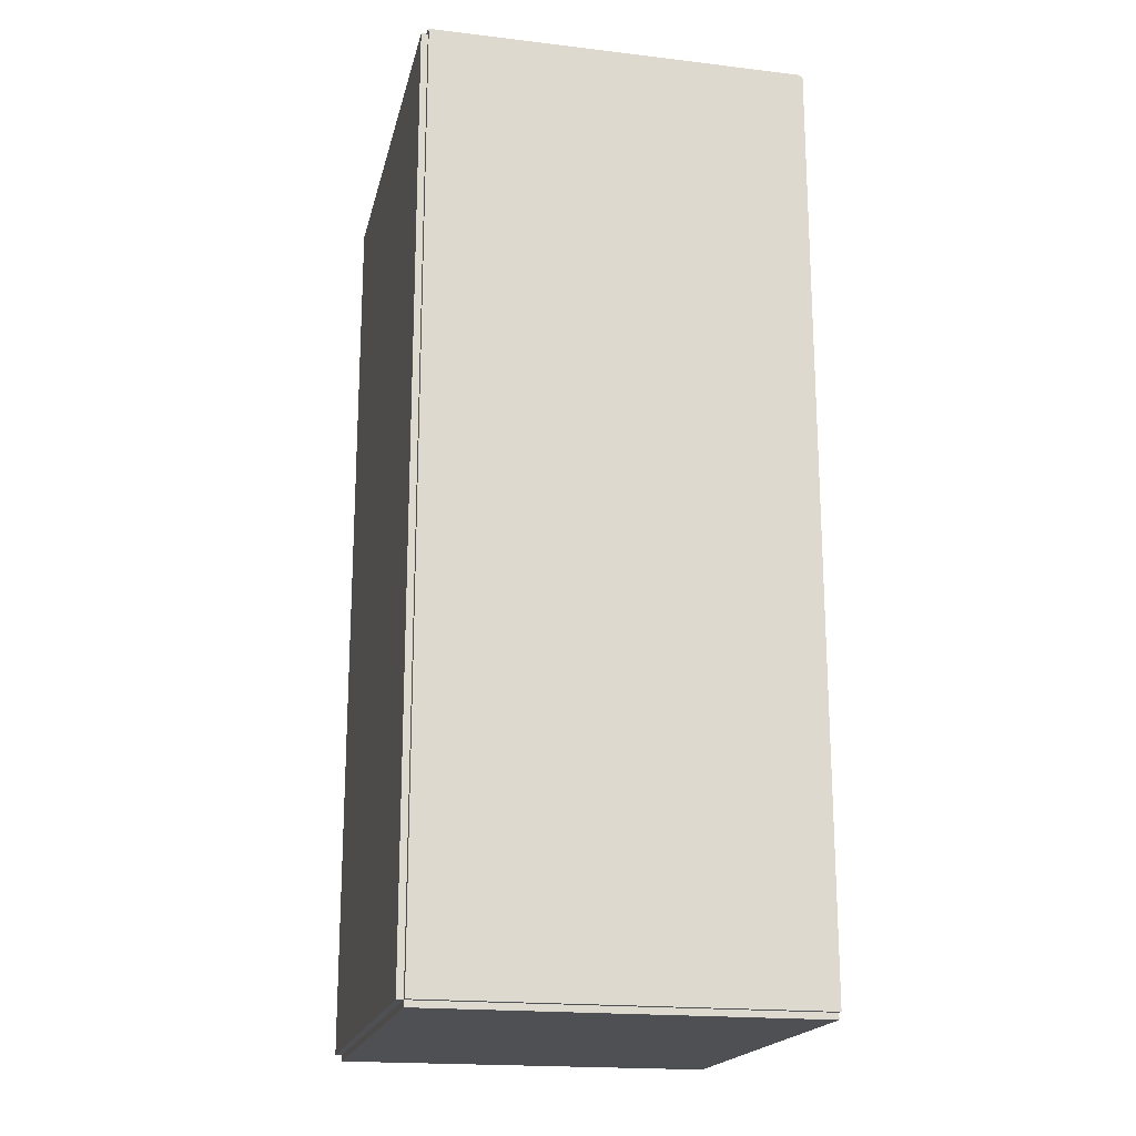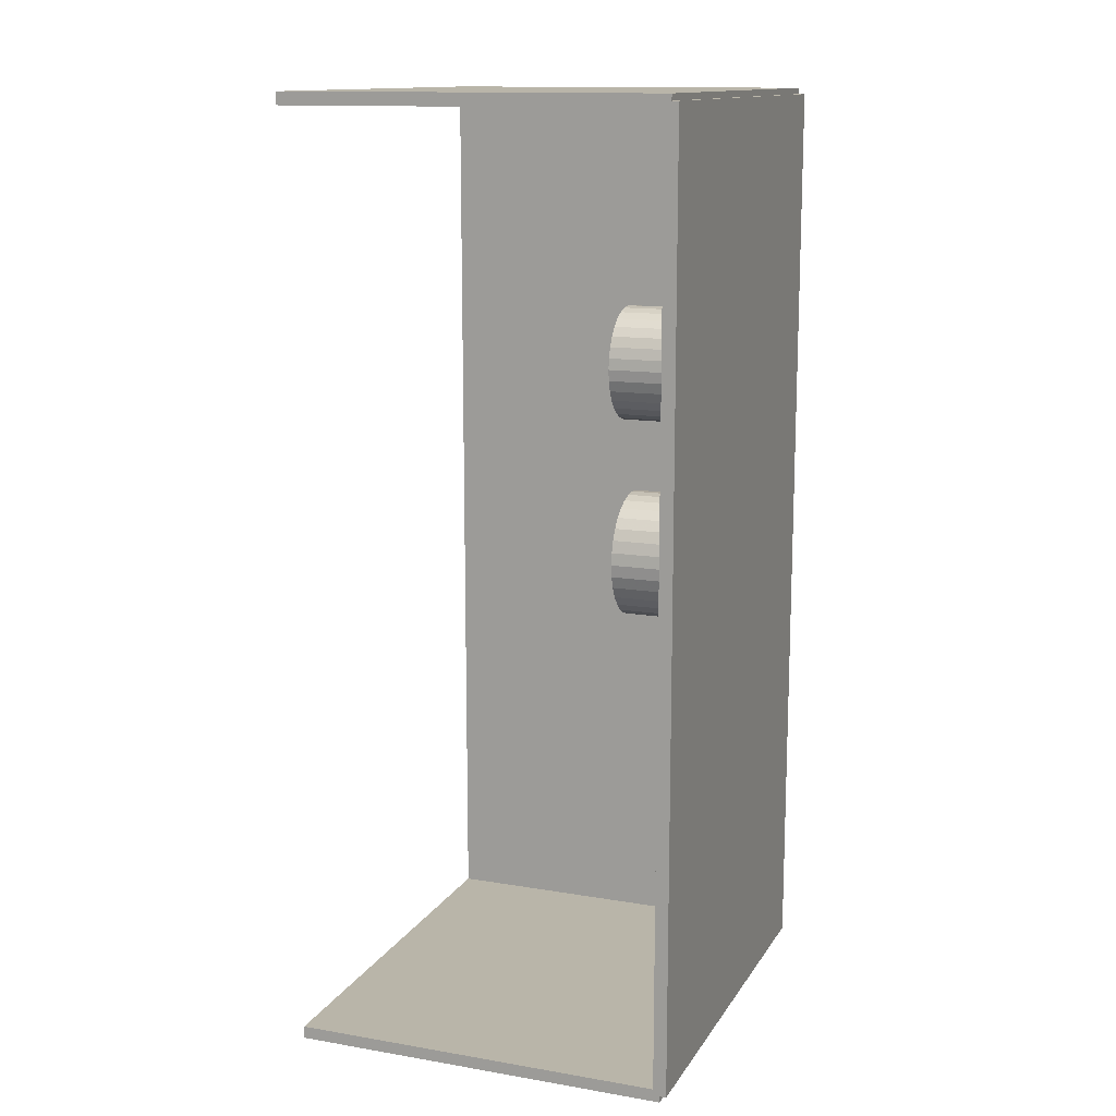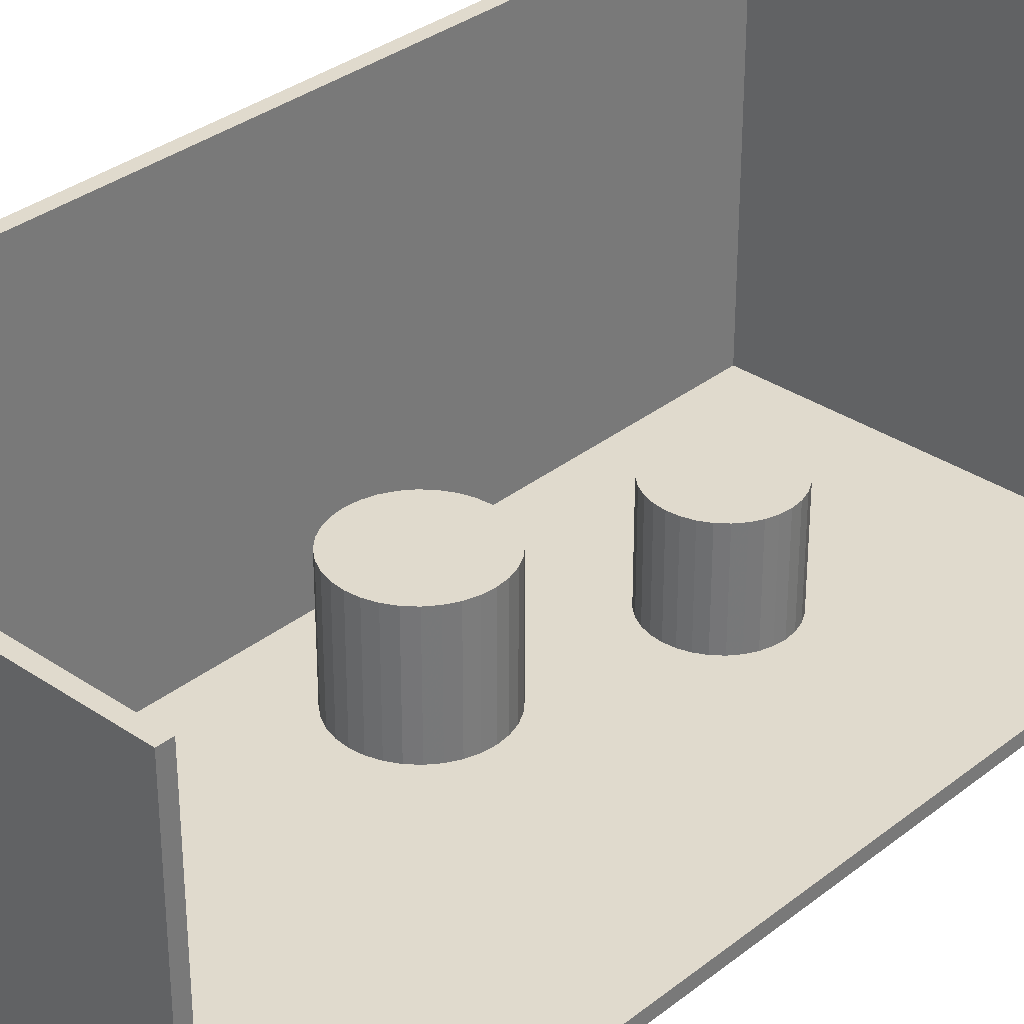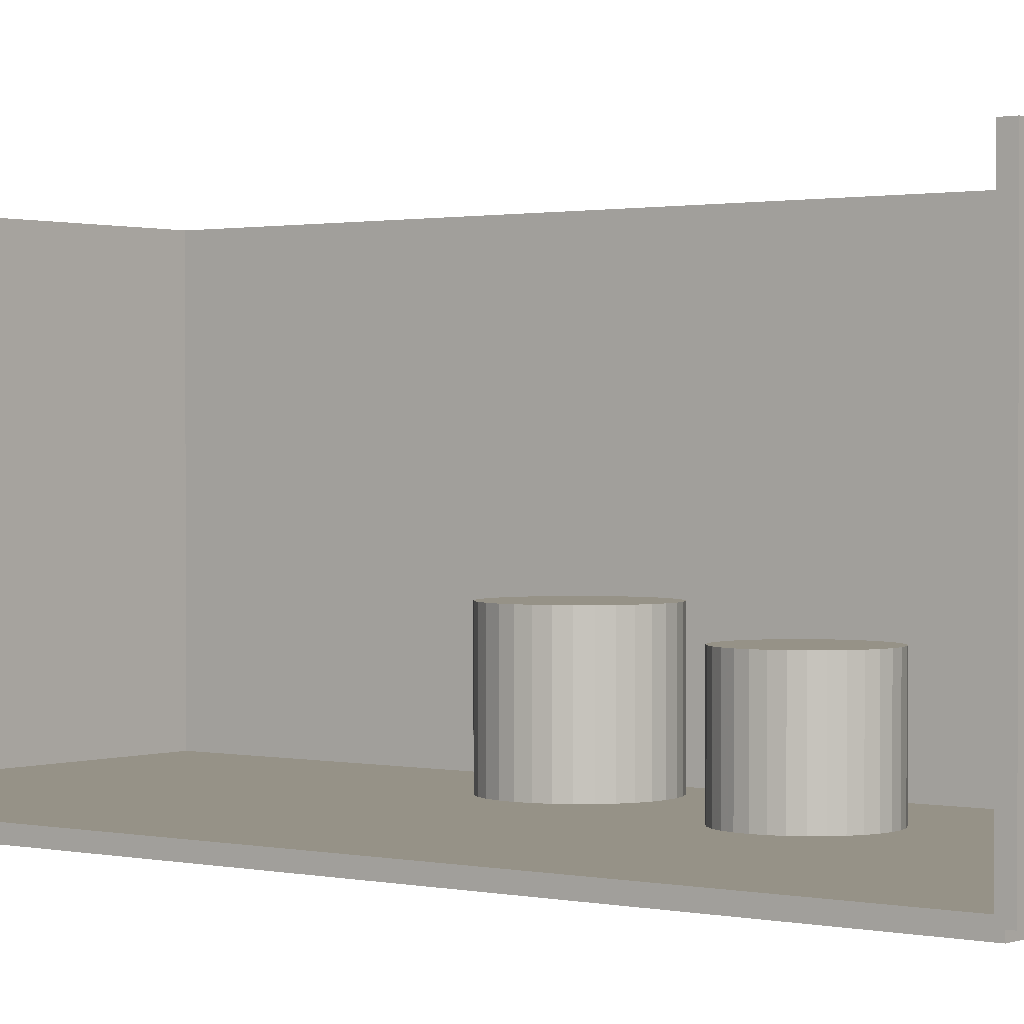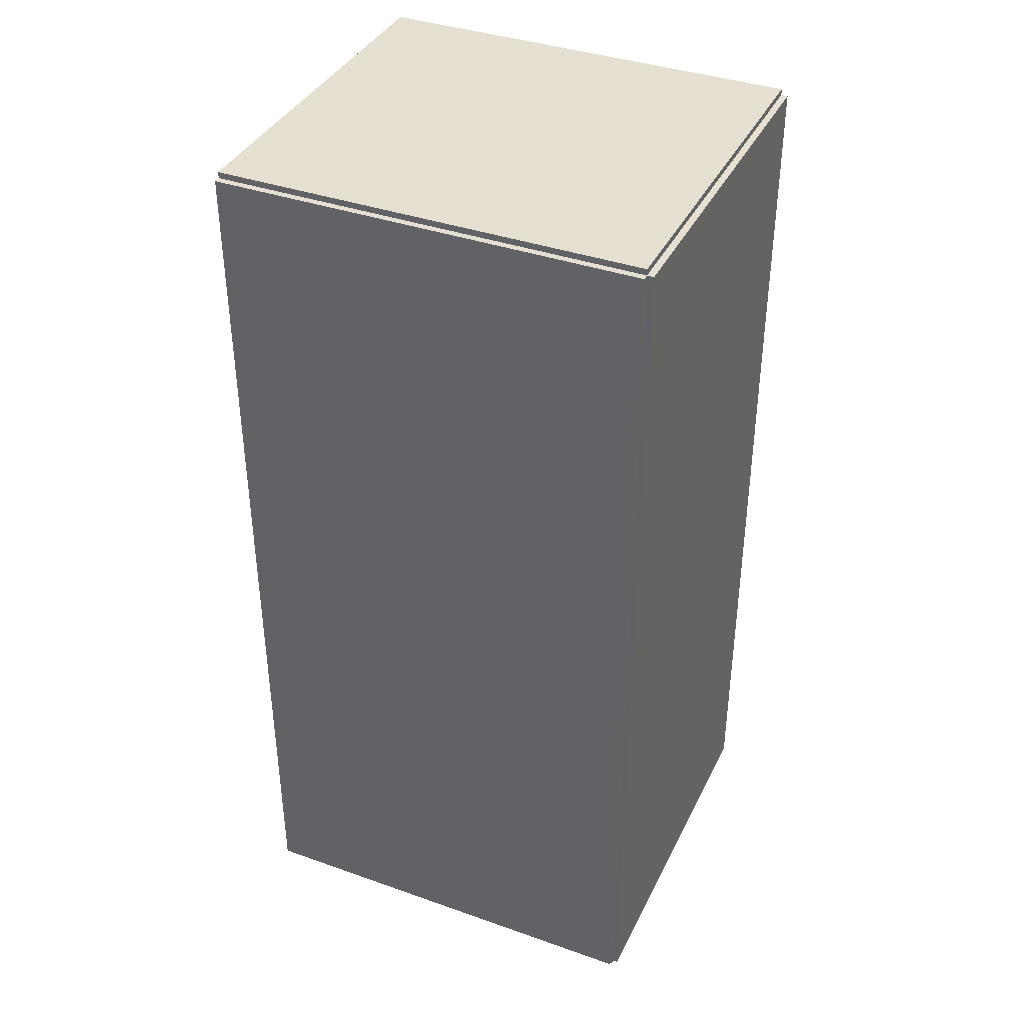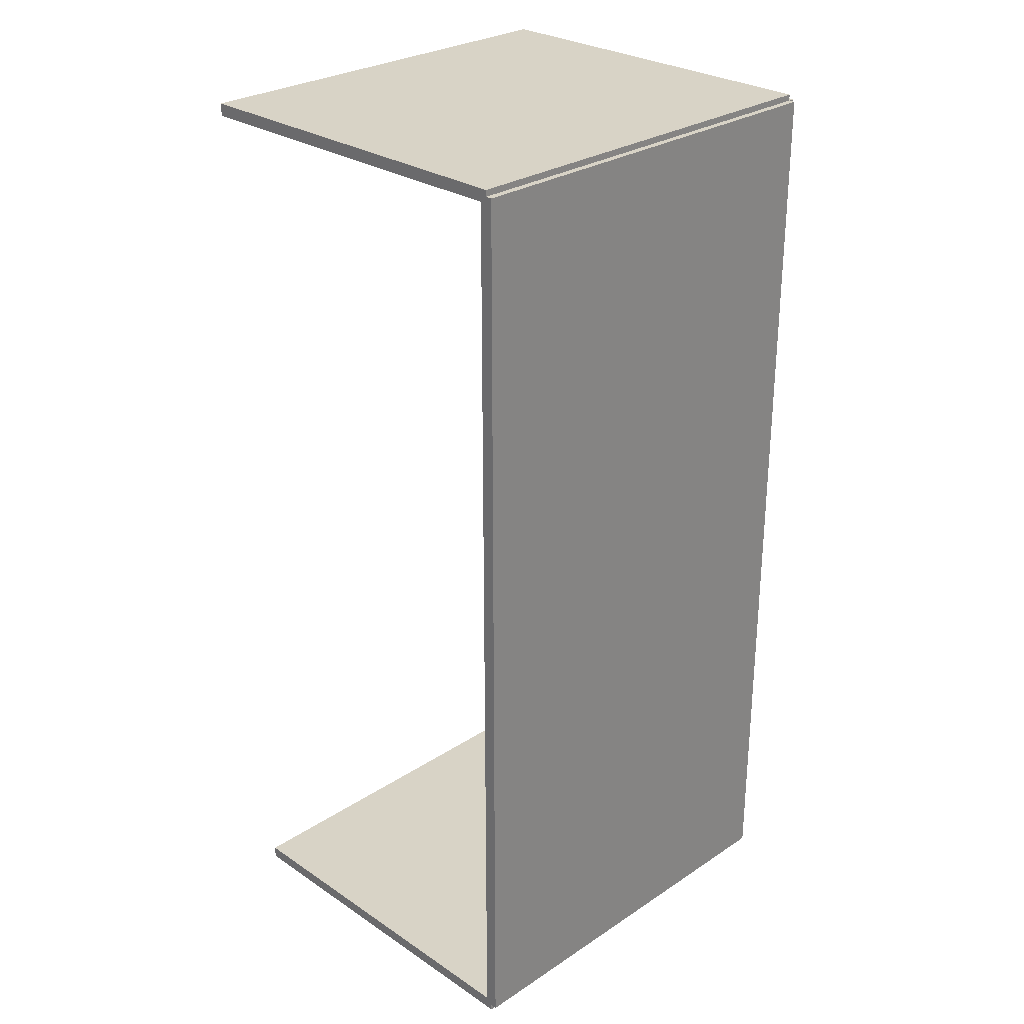
<metadata>
{"format":"obj","ext":"obj","renderer":"f3d","projection":"perspective","resolution":1024,"background":"white","views":[{"elev":-19.1,"azim":-102.6,"up":"+Y"},{"elev":13.4,"azim":110.9,"up":"+Y"},{"elev":33.0,"azim":42.9,"up":"+Z"},{"elev":1.1,"azim":128.1,"up":"+Z"},{"elev":38.4,"azim":-156.0,"up":"+Y"},{"elev":28.0,"azim":135.2,"up":"+Y"}]}
</metadata>
<code>
v -0.1057 -0.229 -0.003246
v -0.1057 -0.229 0.003246
v -0.1057 0.229 -0.003246
v -0.1057 0.229 0.003246
v 0.1057 -0.229 -0.003246
v 0.1057 -0.229 0.003246
v 0.1057 0.229 -0.003246
v 0.1057 0.229 0.003246
v -0.1024 -0.229 0
v -0.1089 -0.229 0
v -0.1024 0.229 0
v -0.1089 0.229 0
v -0.1024 -0.229 0.1875
v -0.1089 -0.229 0.1875
v -0.1024 0.229 0.1875
v -0.1089 0.229 0.1875
v -0.1057 0.2259 0.1875
v -0.1057 0.232 0.1875
v -0.1057 0.2259 0
v -0.1057 0.232 0
v 0.1057 0.2259 0.1875
v 0.1057 0.232 0.1875
v 0.1057 0.2259 0
v 0.1057 0.232 0
v -0.1057 -0.2259 0
v -0.1057 -0.232 0
v -0.1057 -0.2259 0.1875
v -0.1057 -0.232 0.1875
v 0.1057 -0.2259 0
v 0.1057 -0.232 0
v 0.1057 -0.2259 0.1875
v 0.1057 -0.232 0.1875
v -0.004426 0.1013 0.006493
v 0.02356 0.1013 0.006493
v 0.02356 0.1013 0.05659
v -0.004426 0.1013 0.05659
v 0.02302 0.1068 0.006493
v 0.02302 0.1068 0.05659
v 0.02143 0.112 0.006493
v 0.02143 0.112 0.05659
v 0.01884 0.1168 0.006493
v 0.01884 0.1168 0.05659
v 0.01536 0.1211 0.006493
v 0.01536 0.1211 0.05659
v 0.01112 0.1246 0.006493
v 0.01112 0.1246 0.05659
v 0.006283 0.1272 0.006493
v 0.006283 0.1272 0.05659
v 0.001033 0.1287 0.006493
v 0.001033 0.1287 0.05659
v -0.004426 0.1293 0.006493
v -0.004426 0.1293 0.05659
v -0.009886 0.1287 0.006493
v -0.009886 0.1287 0.05659
v -0.01514 0.1272 0.006493
v -0.01514 0.1272 0.05659
v -0.01997 0.1246 0.006493
v -0.01997 0.1246 0.05659
v -0.02421 0.1211 0.006493
v -0.02421 0.1211 0.05659
v -0.02769 0.1168 0.006493
v -0.02769 0.1168 0.05659
v -0.03028 0.112 0.006493
v -0.03028 0.112 0.05659
v -0.03187 0.1068 0.006493
v -0.03187 0.1068 0.05659
v -0.03241 0.1013 0.006493
v -0.03241 0.1013 0.05659
v -0.03187 0.09584 0.006493
v -0.03187 0.09584 0.05659
v -0.03028 0.09059 0.006493
v -0.03028 0.09059 0.05659
v -0.02769 0.08575 0.006493
v -0.02769 0.08575 0.05659
v -0.02421 0.08151 0.006493
v -0.02421 0.08151 0.05659
v -0.01997 0.07803 0.006493
v -0.01997 0.07803 0.05659
v -0.01514 0.07544 0.006493
v -0.01514 0.07544 0.05659
v -0.009886 0.07385 0.006493
v -0.009886 0.07385 0.05659
v -0.004426 0.07331 0.006493
v -0.004426 0.07331 0.05659
v 0.001033 0.07385 0.006493
v 0.001033 0.07385 0.05659
v 0.006283 0.07544 0.006493
v 0.006283 0.07544 0.05659
v 0.01112 0.07803 0.006493
v 0.01112 0.07803 0.05659
v 0.01536 0.08151 0.006493
v 0.01536 0.08151 0.05659
v 0.01884 0.08575 0.006493
v 0.01884 0.08575 0.05659
v 0.02143 0.09059 0.006493
v 0.02143 0.09059 0.05659
v 0.02302 0.09584 0.006493
v 0.02302 0.09584 0.05659
v -0.03776 -0.002436 0.006493
v -0.005635 -0.002436 0.006493
v -0.005635 -0.002436 0.06485
v -0.03776 -0.002436 0.06485
v -0.006252 0.003831 0.006493
v -0.006252 0.003831 0.06485
v -0.00808 0.009857 0.006493
v -0.00808 0.009857 0.06485
v -0.01105 0.01541 0.006493
v -0.01105 0.01541 0.06485
v -0.01504 0.02028 0.006493
v -0.01504 0.02028 0.06485
v -0.01991 0.02427 0.006493
v -0.01991 0.02427 0.06485
v -0.02546 0.02724 0.006493
v -0.02546 0.02724 0.06485
v -0.03149 0.02907 0.006493
v -0.03149 0.02907 0.06485
v -0.03776 0.02969 0.006493
v -0.03776 0.02969 0.06485
v -0.04402 0.02907 0.006493
v -0.04402 0.02907 0.06485
v -0.05005 0.02724 0.006493
v -0.05005 0.02724 0.06485
v -0.0556 0.02427 0.006493
v -0.0556 0.02427 0.06485
v -0.06047 0.02028 0.006493
v -0.06047 0.02028 0.06485
v -0.06447 0.01541 0.006493
v -0.06447 0.01541 0.06485
v -0.06743 0.009857 0.006493
v -0.06743 0.009857 0.06485
v -0.06926 0.003831 0.006493
v -0.06926 0.003831 0.06485
v -0.06988 -0.002436 0.006493
v -0.06988 -0.002436 0.06485
v -0.06926 -0.008702 0.006493
v -0.06926 -0.008702 0.06485
v -0.06743 -0.01473 0.006493
v -0.06743 -0.01473 0.06485
v -0.06447 -0.02028 0.006493
v -0.06447 -0.02028 0.06485
v -0.06047 -0.02515 0.006493
v -0.06047 -0.02515 0.06485
v -0.0556 -0.02914 0.006493
v -0.0556 -0.02914 0.06485
v -0.05005 -0.03211 0.006493
v -0.05005 -0.03211 0.06485
v -0.04402 -0.03394 0.006493
v -0.04402 -0.03394 0.06485
v -0.03776 -0.03456 0.006493
v -0.03776 -0.03456 0.06485
v -0.03149 -0.03394 0.006493
v -0.03149 -0.03394 0.06485
v -0.02546 -0.03211 0.006493
v -0.02546 -0.03211 0.06485
v -0.01991 -0.02914 0.006493
v -0.01991 -0.02914 0.06485
v -0.01504 -0.02515 0.006493
v -0.01504 -0.02515 0.06485
v -0.01105 -0.02028 0.006493
v -0.01105 -0.02028 0.06485
v -0.00808 -0.01473 0.006493
v -0.00808 -0.01473 0.06485
v -0.006252 -0.008702 0.006493
v -0.006252 -0.008702 0.06485
f 2 4 1
f 5 2 1
f 1 4 3
f 3 5 1
f 2 8 4
f 6 2 5
f 6 8 2
f 4 8 3
f 7 5 3
f 3 8 7
f 7 6 5
f 8 6 7
f 10 12 9
f 13 10 9
f 9 12 11
f 11 13 9
f 10 16 12
f 14 10 13
f 14 16 10
f 12 16 11
f 15 13 11
f 11 16 15
f 15 14 13
f 16 14 15
f 18 20 17
f 21 18 17
f 17 20 19
f 19 21 17
f 18 24 20
f 22 18 21
f 22 24 18
f 20 24 19
f 23 21 19
f 19 24 23
f 23 22 21
f 24 22 23
f 26 28 25
f 29 26 25
f 25 28 27
f 27 29 25
f 26 32 28
f 30 26 29
f 30 32 26
f 28 32 27
f 31 29 27
f 27 32 31
f 31 30 29
f 32 30 31
f 34 33 37
f 34 37 35
f 35 37 38
f 35 38 36
f 37 33 39
f 37 39 38
f 38 39 40
f 38 40 36
f 39 33 41
f 39 41 40
f 40 41 42
f 40 42 36
f 41 33 43
f 41 43 42
f 42 43 44
f 42 44 36
f 43 33 45
f 43 45 44
f 44 45 46
f 44 46 36
f 45 33 47
f 45 47 46
f 46 47 48
f 46 48 36
f 47 33 49
f 47 49 48
f 48 49 50
f 48 50 36
f 49 33 51
f 49 51 50
f 50 51 52
f 50 52 36
f 51 33 53
f 51 53 52
f 52 53 54
f 52 54 36
f 53 33 55
f 53 55 54
f 54 55 56
f 54 56 36
f 55 33 57
f 55 57 56
f 56 57 58
f 56 58 36
f 57 33 59
f 57 59 58
f 58 59 60
f 58 60 36
f 59 33 61
f 59 61 60
f 60 61 62
f 60 62 36
f 61 33 63
f 61 63 62
f 62 63 64
f 62 64 36
f 63 33 65
f 63 65 64
f 64 65 66
f 64 66 36
f 65 33 67
f 65 67 66
f 66 67 68
f 66 68 36
f 67 33 69
f 67 69 68
f 68 69 70
f 68 70 36
f 69 33 71
f 69 71 70
f 70 71 72
f 70 72 36
f 71 33 73
f 71 73 72
f 72 73 74
f 72 74 36
f 73 33 75
f 73 75 74
f 74 75 76
f 74 76 36
f 75 33 77
f 75 77 76
f 76 77 78
f 76 78 36
f 77 33 79
f 77 79 78
f 78 79 80
f 78 80 36
f 79 33 81
f 79 81 80
f 80 81 82
f 80 82 36
f 81 33 83
f 81 83 82
f 82 83 84
f 82 84 36
f 83 33 85
f 83 85 84
f 84 85 86
f 84 86 36
f 85 33 87
f 85 87 86
f 86 87 88
f 86 88 36
f 87 33 89
f 87 89 88
f 88 89 90
f 88 90 36
f 89 33 91
f 89 91 90
f 90 91 92
f 90 92 36
f 91 33 93
f 91 93 92
f 92 93 94
f 92 94 36
f 93 33 95
f 93 95 94
f 94 95 96
f 94 96 36
f 95 33 97
f 95 97 96
f 96 97 98
f 96 98 36
f 97 33 34
f 97 34 98
f 98 34 35
f 98 35 36
f 100 99 103
f 100 103 101
f 101 103 104
f 101 104 102
f 103 99 105
f 103 105 104
f 104 105 106
f 104 106 102
f 105 99 107
f 105 107 106
f 106 107 108
f 106 108 102
f 107 99 109
f 107 109 108
f 108 109 110
f 108 110 102
f 109 99 111
f 109 111 110
f 110 111 112
f 110 112 102
f 111 99 113
f 111 113 112
f 112 113 114
f 112 114 102
f 113 99 115
f 113 115 114
f 114 115 116
f 114 116 102
f 115 99 117
f 115 117 116
f 116 117 118
f 116 118 102
f 117 99 119
f 117 119 118
f 118 119 120
f 118 120 102
f 119 99 121
f 119 121 120
f 120 121 122
f 120 122 102
f 121 99 123
f 121 123 122
f 122 123 124
f 122 124 102
f 123 99 125
f 123 125 124
f 124 125 126
f 124 126 102
f 125 99 127
f 125 127 126
f 126 127 128
f 126 128 102
f 127 99 129
f 127 129 128
f 128 129 130
f 128 130 102
f 129 99 131
f 129 131 130
f 130 131 132
f 130 132 102
f 131 99 133
f 131 133 132
f 132 133 134
f 132 134 102
f 133 99 135
f 133 135 134
f 134 135 136
f 134 136 102
f 135 99 137
f 135 137 136
f 136 137 138
f 136 138 102
f 137 99 139
f 137 139 138
f 138 139 140
f 138 140 102
f 139 99 141
f 139 141 140
f 140 141 142
f 140 142 102
f 141 99 143
f 141 143 142
f 142 143 144
f 142 144 102
f 143 99 145
f 143 145 144
f 144 145 146
f 144 146 102
f 145 99 147
f 145 147 146
f 146 147 148
f 146 148 102
f 147 99 149
f 147 149 148
f 148 149 150
f 148 150 102
f 149 99 151
f 149 151 150
f 150 151 152
f 150 152 102
f 151 99 153
f 151 153 152
f 152 153 154
f 152 154 102
f 153 99 155
f 153 155 154
f 154 155 156
f 154 156 102
f 155 99 157
f 155 157 156
f 156 157 158
f 156 158 102
f 157 99 159
f 157 159 158
f 158 159 160
f 158 160 102
f 159 99 161
f 159 161 160
f 160 161 162
f 160 162 102
f 161 99 163
f 161 163 162
f 162 163 164
f 162 164 102
f 163 99 100
f 163 100 164
f 164 100 101
f 164 101 102

</code>
